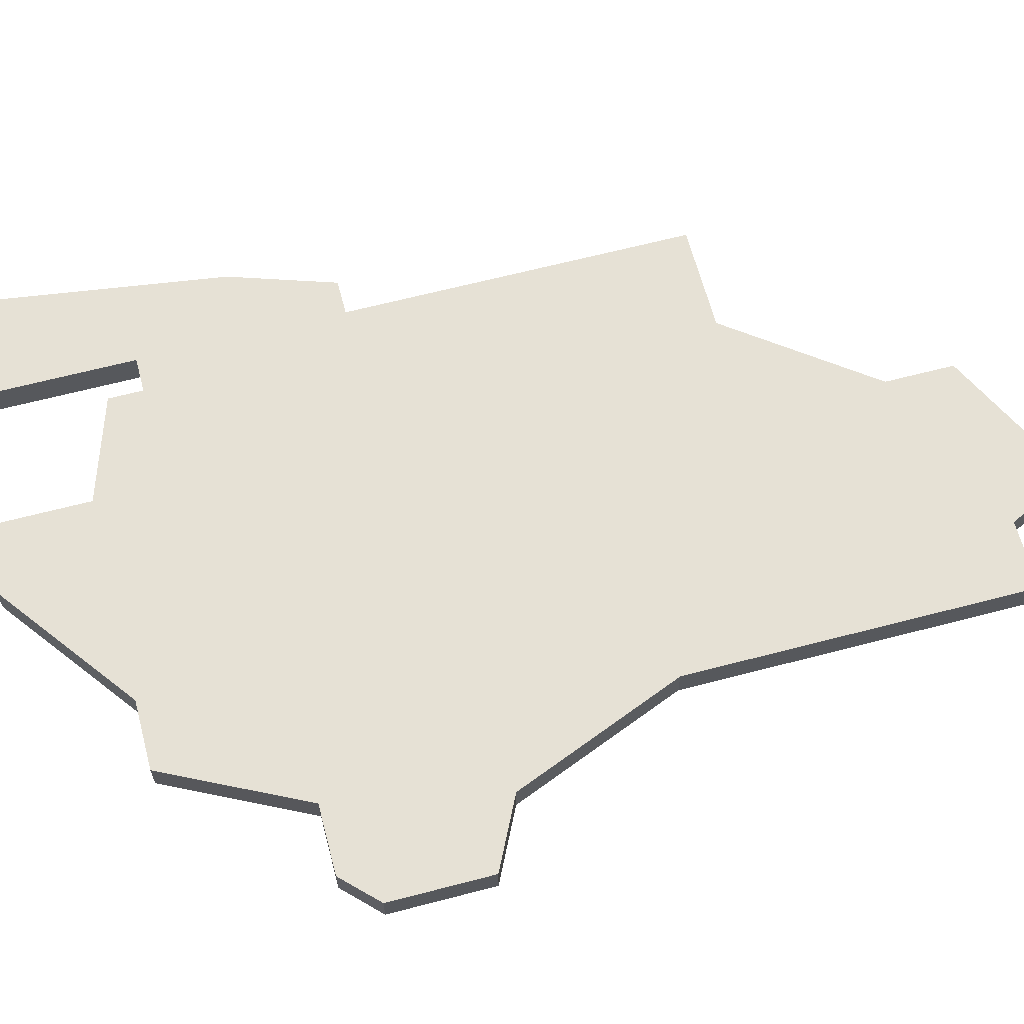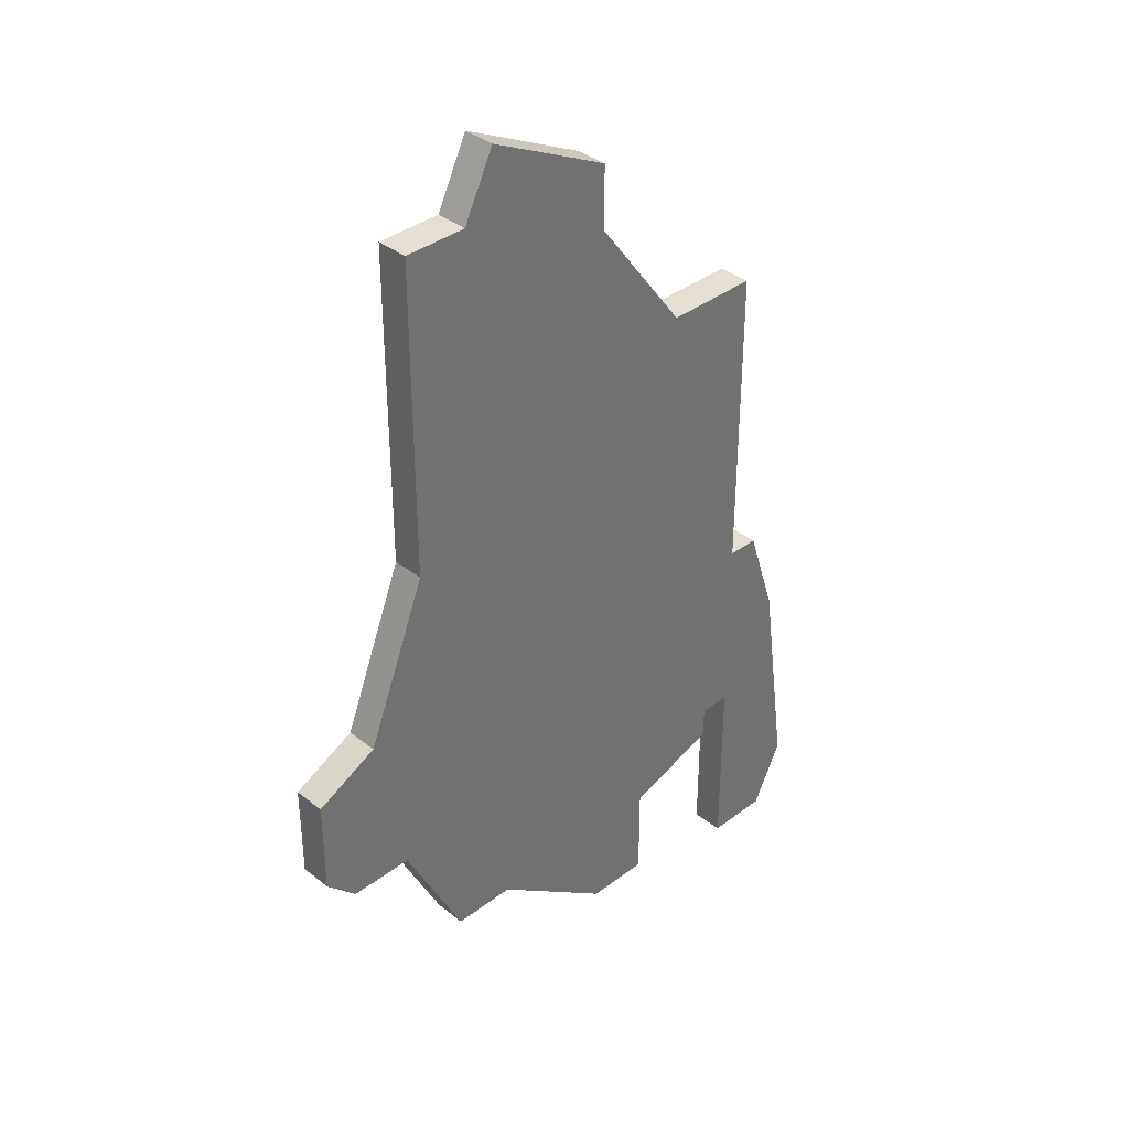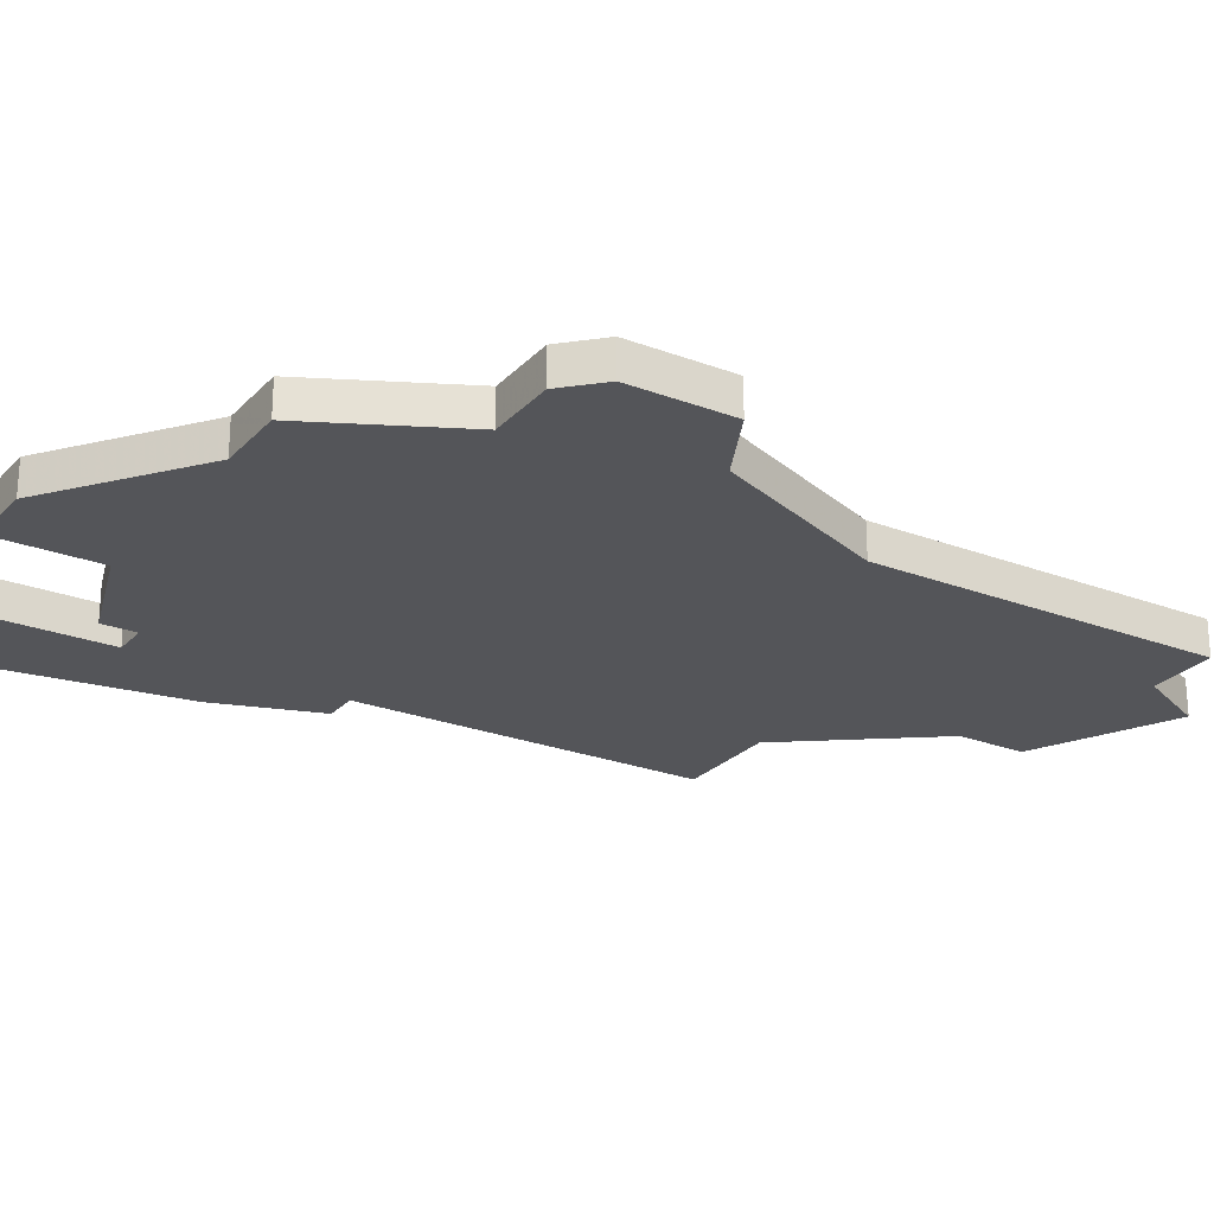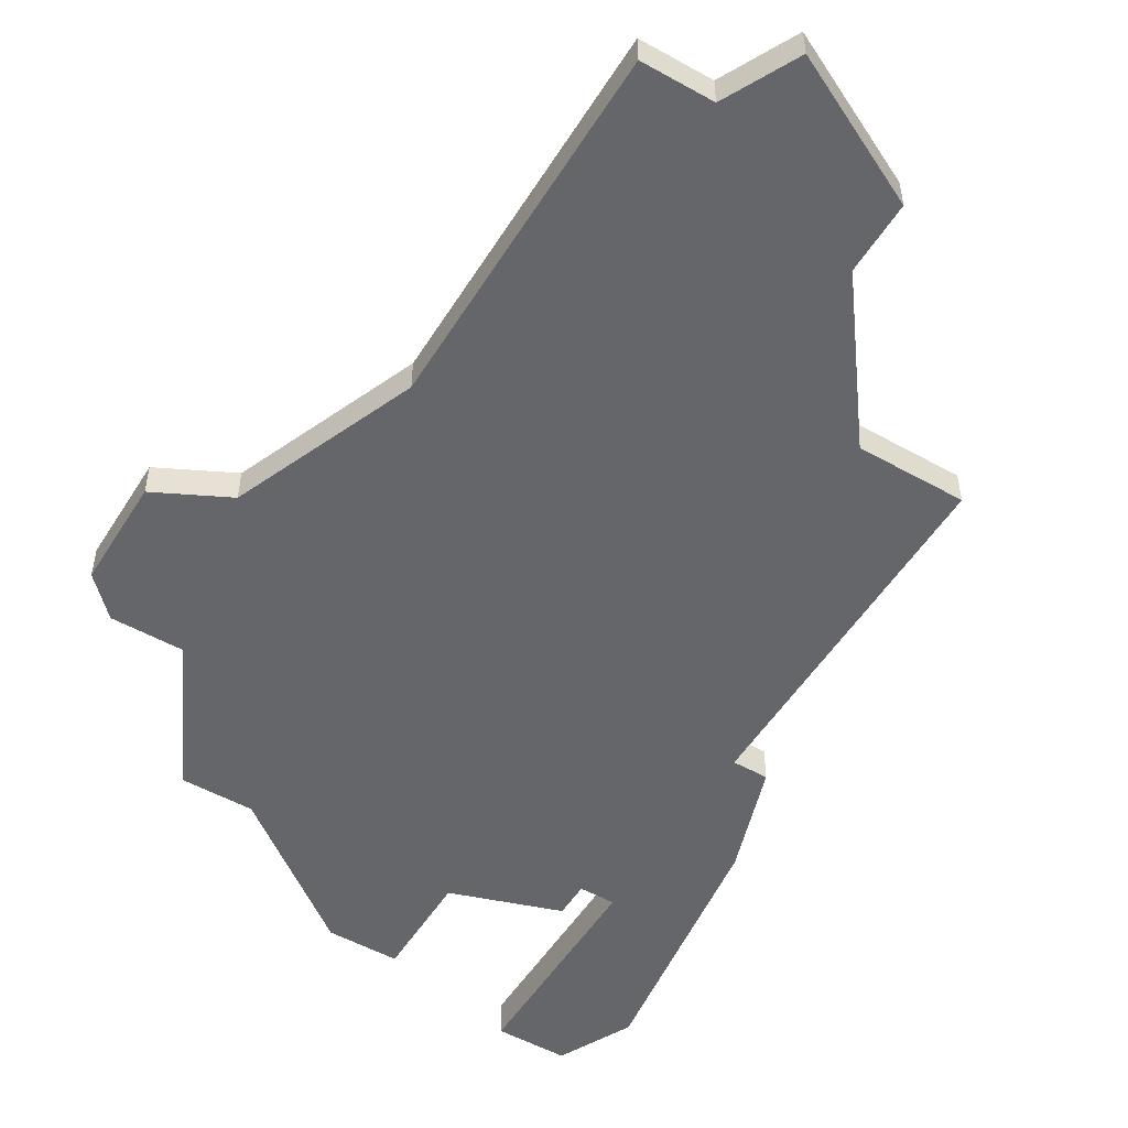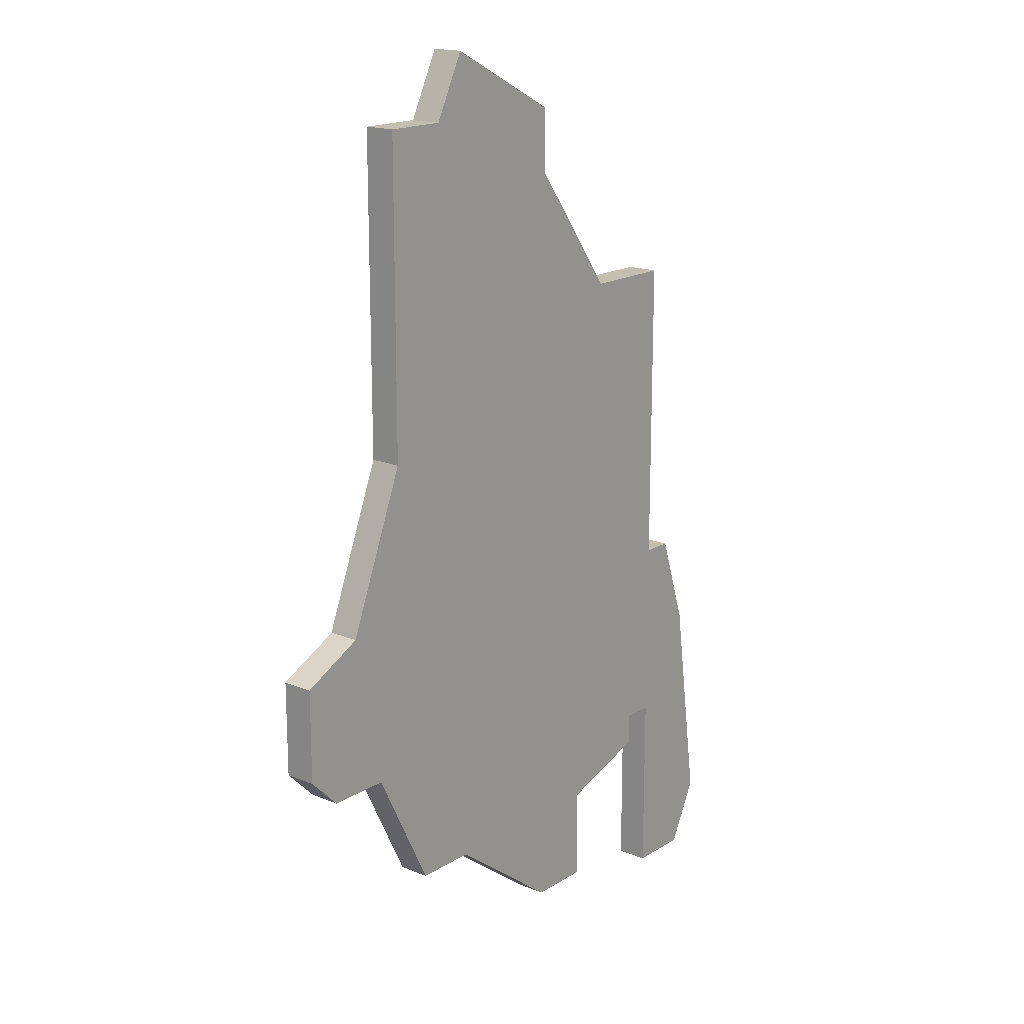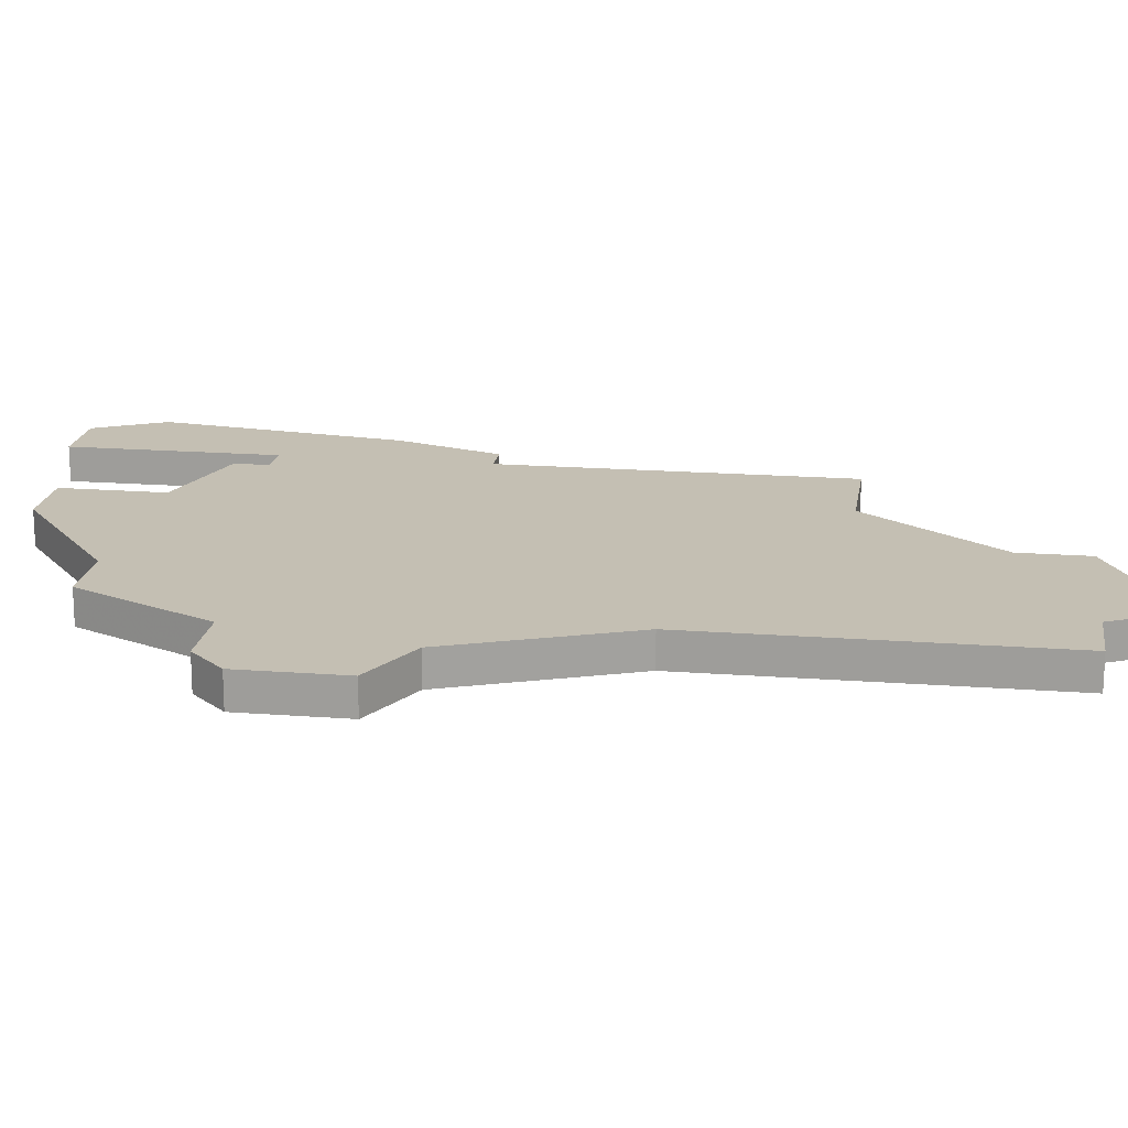
<metadata>
{"format":"obj","ext":"obj","renderer":"f3d","projection":"perspective","resolution":1024,"background":"white","views":[{"elev":64.4,"azim":75.2,"up":"+Z"},{"elev":37.1,"azim":135.6,"up":"+Y"},{"elev":-24.6,"azim":58.1,"up":"+Z"},{"elev":-51.7,"azim":148.8,"up":"+Z"},{"elev":17.3,"azim":129.4,"up":"+Y"},{"elev":17.8,"azim":98.5,"up":"+Z"}]}
</metadata>
<code>
v 1519 -704 0
v 1519 -704 1
v 1527 -698 0
v 1527 -698 1
v 1526 -696 0
v 1526 -696 1
v 1526 -722 0
v 1526 -722 1
v 1517 -720 0
v 1517 -720 1
v 1517 -721 0
v 1517 -721 1
v 1533 -714 0
v 1533 -714 1
v 1533 -717 0
v 1533 -717 1
v 1516 -720 0
v 1516 -720 1
v 1516 -704 0
v 1516 -704 1
v 1516 -714 0
v 1516 -714 1
v 1516 -726 0
v 1516 -726 1
v 1532 -718 0
v 1532 -718 1
v 1515 -714 0
v 1515 -714 1
v 1531 -713 0
v 1531 -713 1
v 1514 -717 0
v 1514 -717 1
v 1514 -726 0
v 1514 -726 1
v 1522 -698 0
v 1522 -698 1
v 1522 -700 0
v 1522 -700 1
v 1522 -725 0
v 1522 -725 1
v 1530 -718 0
v 1530 -718 1
v 1513 -724 0
v 1513 -724 1
v 1529 -698 0
v 1529 -698 1
v 1529 -708 0
v 1529 -708 1
v 1520 -722 0
v 1520 -722 1
v 1520 -725 0
v 1520 -725 1
v 1528 -722 0
v 1528 -722 1
f 23 33 43
f 39 51 49
f 9 49 11
f 43 17 23
f 21 31 27
f 43 31 17
f 17 31 9
f 21 49 9
f 31 21 9
f 21 19 1
f 1 47 21
f 7 49 21
f 41 53 7
f 7 21 41
f 15 25 41
f 29 15 41
f 21 29 41
f 15 29 13
f 5 3 35
f 37 35 3
f 47 1 37
f 47 3 45
f 37 3 47
f 21 47 29
f 39 49 7
f 44 34 24
f 50 52 40
f 12 50 10
f 24 18 44
f 28 32 22
f 18 32 44
f 10 32 18
f 10 50 22
f 10 22 32
f 2 20 22
f 22 48 2
f 22 50 8
f 8 54 42
f 42 22 8
f 42 26 16
f 42 16 30
f 42 30 22
f 14 30 16
f 36 4 6
f 4 36 38
f 38 2 48
f 46 4 48
f 48 4 38
f 30 48 22
f 8 50 40
f 22 20 21
f 21 20 19
f 28 22 27
f 27 22 21
f 32 28 31
f 31 28 27
f 44 32 43
f 43 32 31
f 34 44 33
f 33 44 43
f 24 34 23
f 23 34 33
f 18 24 17
f 17 24 23
f 10 18 9
f 9 18 17
f 12 10 11
f 11 10 9
f 50 12 49
f 49 12 11
f 52 50 51
f 51 50 49
f 40 52 39
f 39 52 51
f 8 40 7
f 7 40 39
f 54 8 53
f 53 8 7
f 42 54 41
f 41 54 53
f 26 42 25
f 25 42 41
f 16 26 15
f 15 26 25
f 14 16 13
f 13 16 15
f 30 14 29
f 29 14 13
f 48 30 47
f 47 30 29
f 46 48 45
f 45 48 47
f 4 46 3
f 3 46 45
f 6 4 5
f 5 4 3
f 36 6 35
f 35 6 5
f 38 36 37
f 37 36 35
f 20 2 19
f 19 2 1
f 2 38 1
f 1 38 37

</code>
